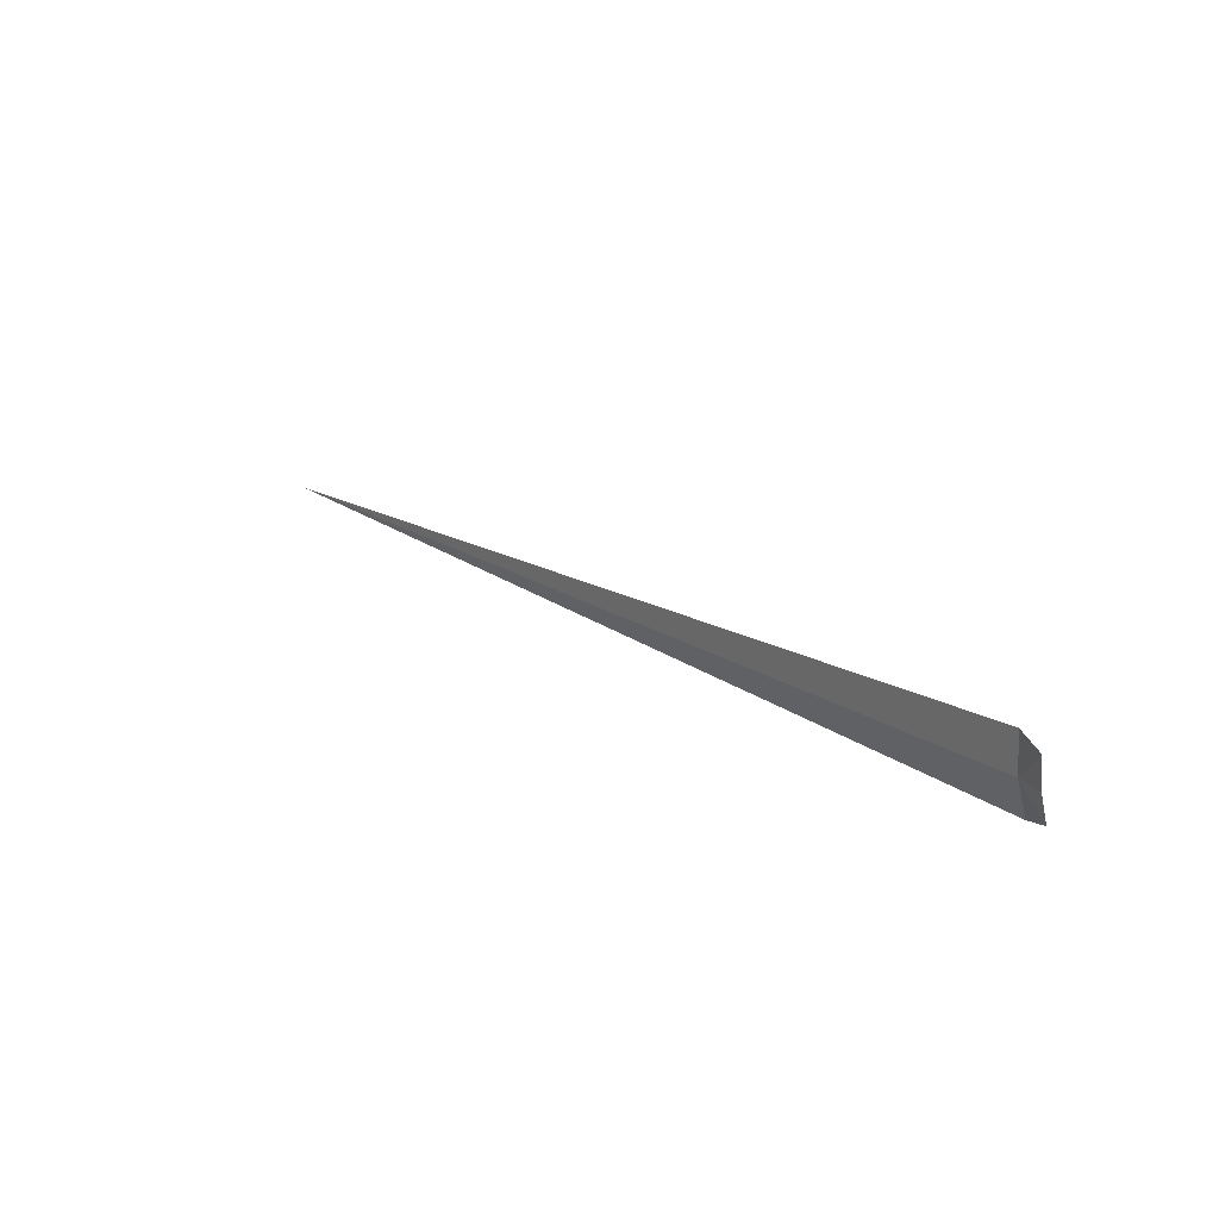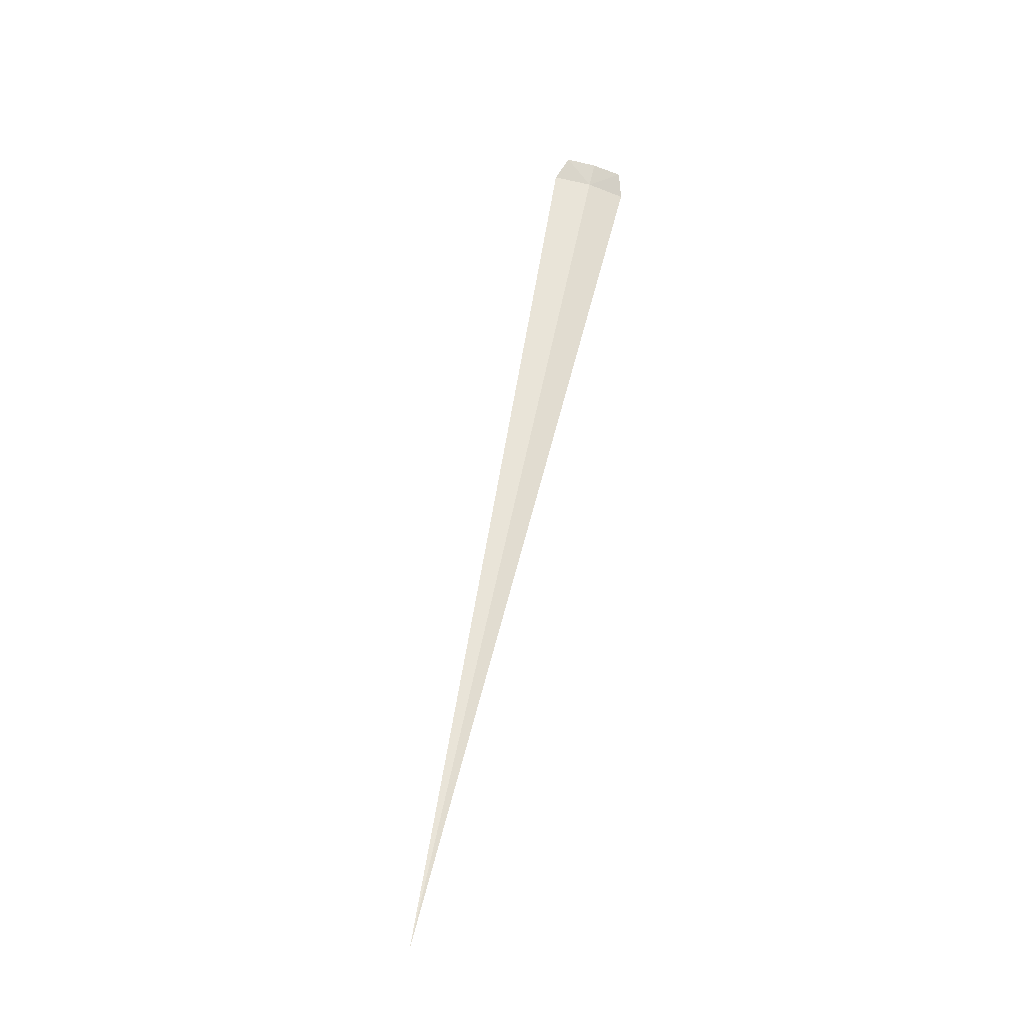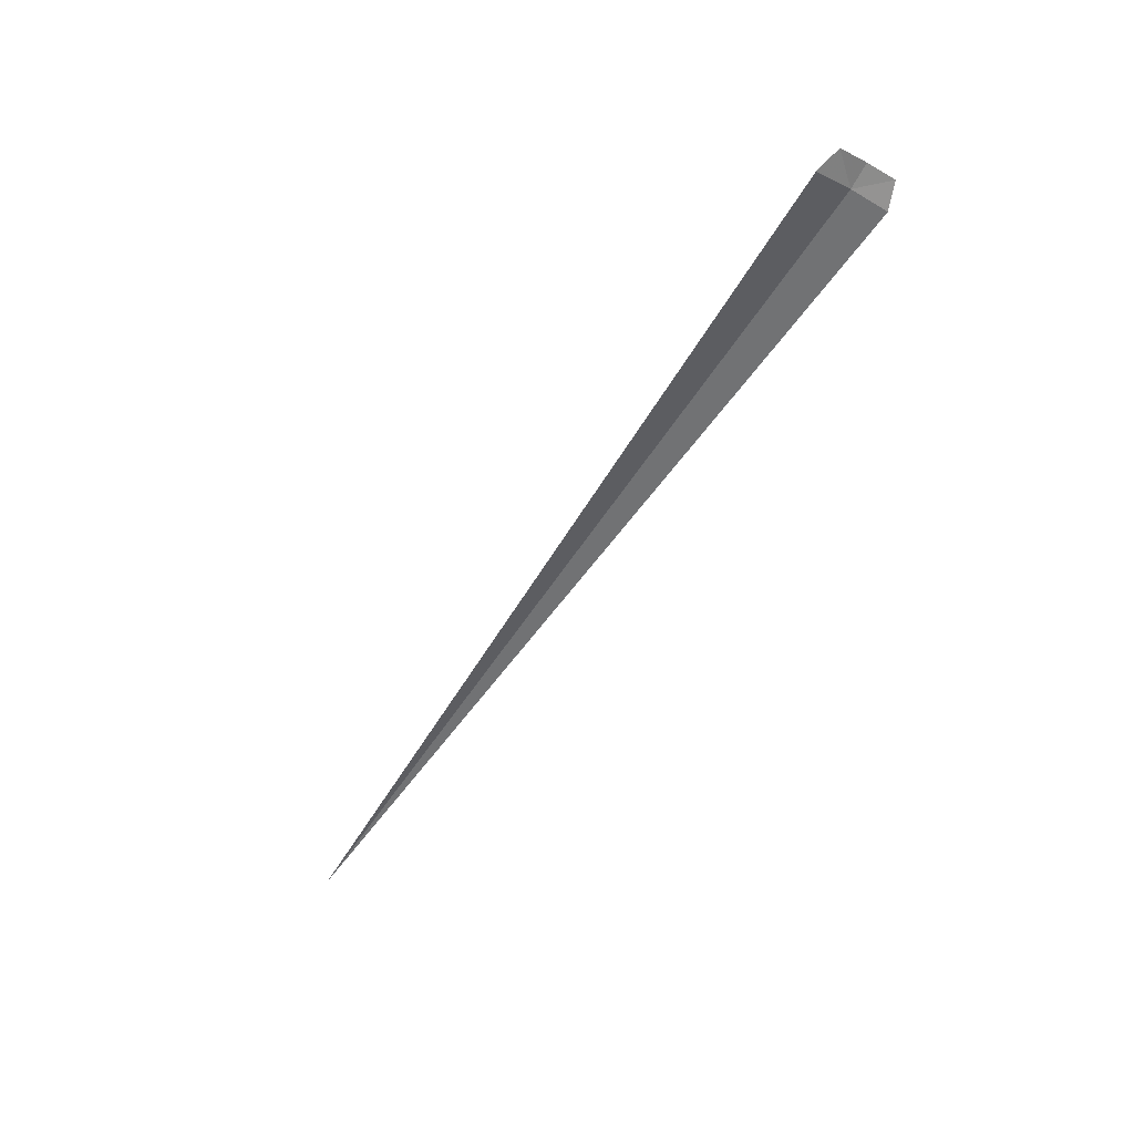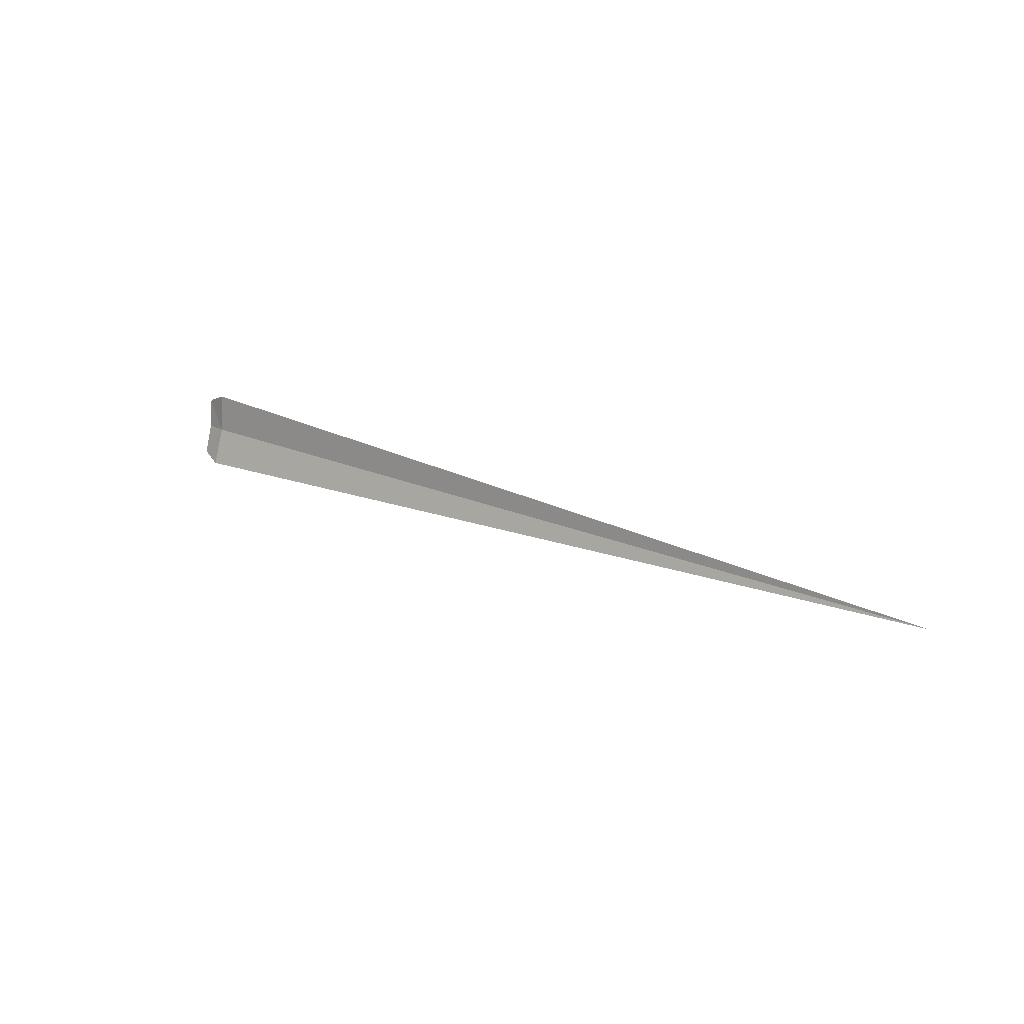
<metadata>
{"format":"obj","ext":"obj","renderer":"f3d","projection":"perspective","resolution":1024,"background":"white","views":[{"elev":20.9,"azim":-131.4,"up":"+Z"},{"elev":61.0,"azim":101.6,"up":"+Y"},{"elev":-57.6,"azim":-122.6,"up":"+Y"},{"elev":20.2,"azim":39.4,"up":"+Z"}]}
</metadata>
<code>
v -8 2.412 4.496
v -8 2.215 3.914
v 6 2.414 4.505
v -8 2.461 5.108
v -8.383 2.348 4.026
v -8.383 2.539 4.953
v -8.383 2.487 4.481
f 1 5 2
f 1 4 6
f 1 6 7
f 1 7 5
f 1 2 3
f 1 3 4

</code>
